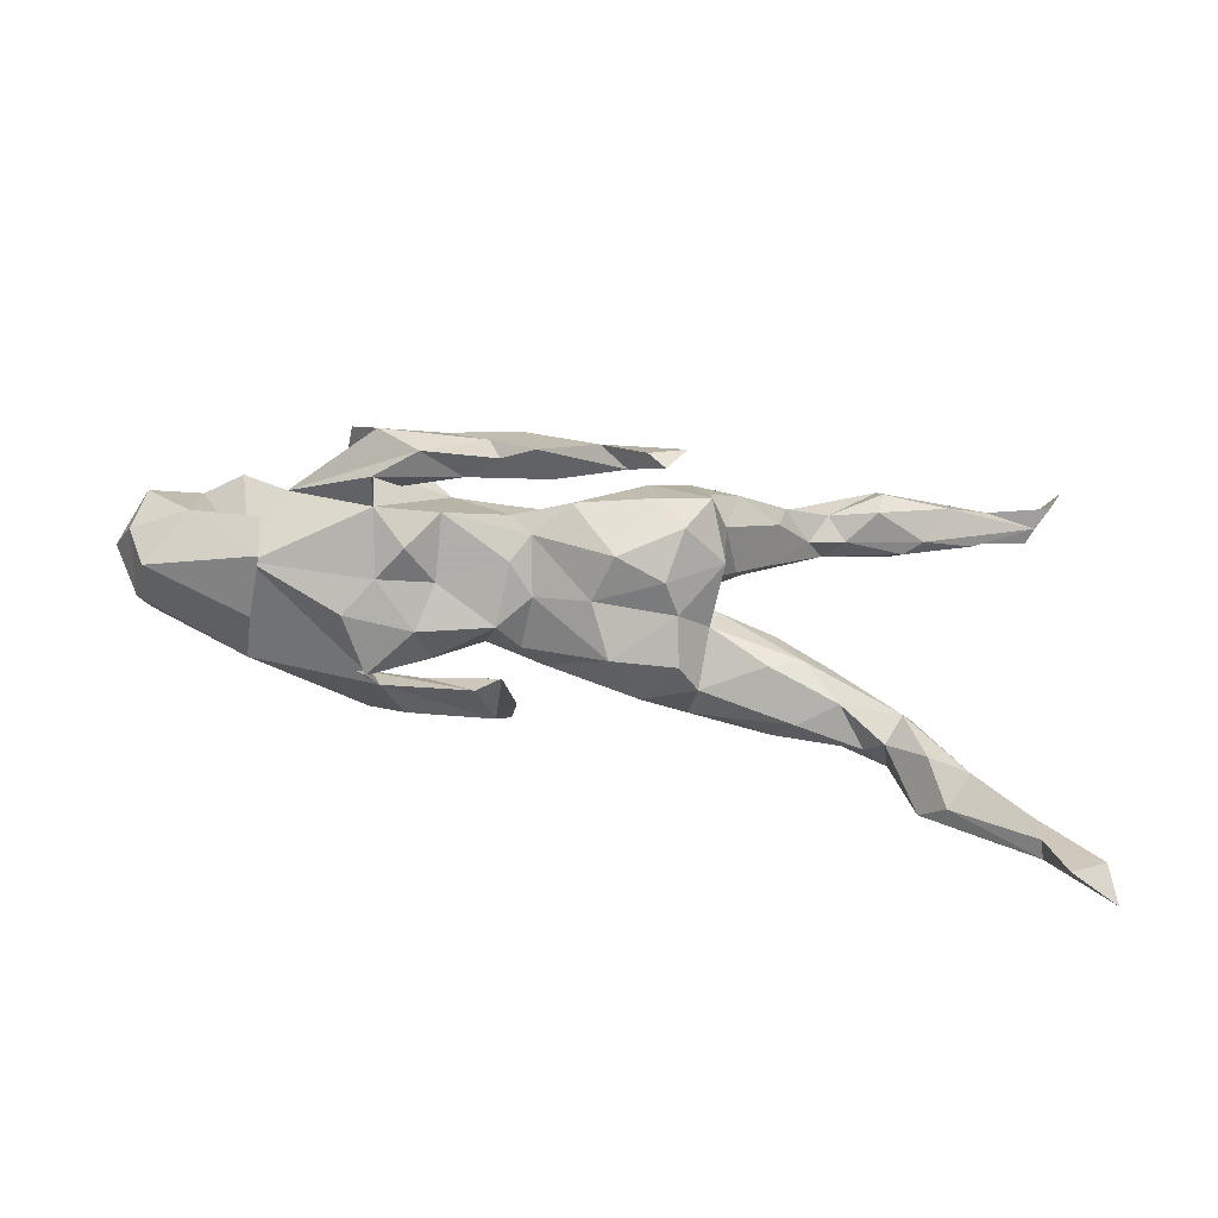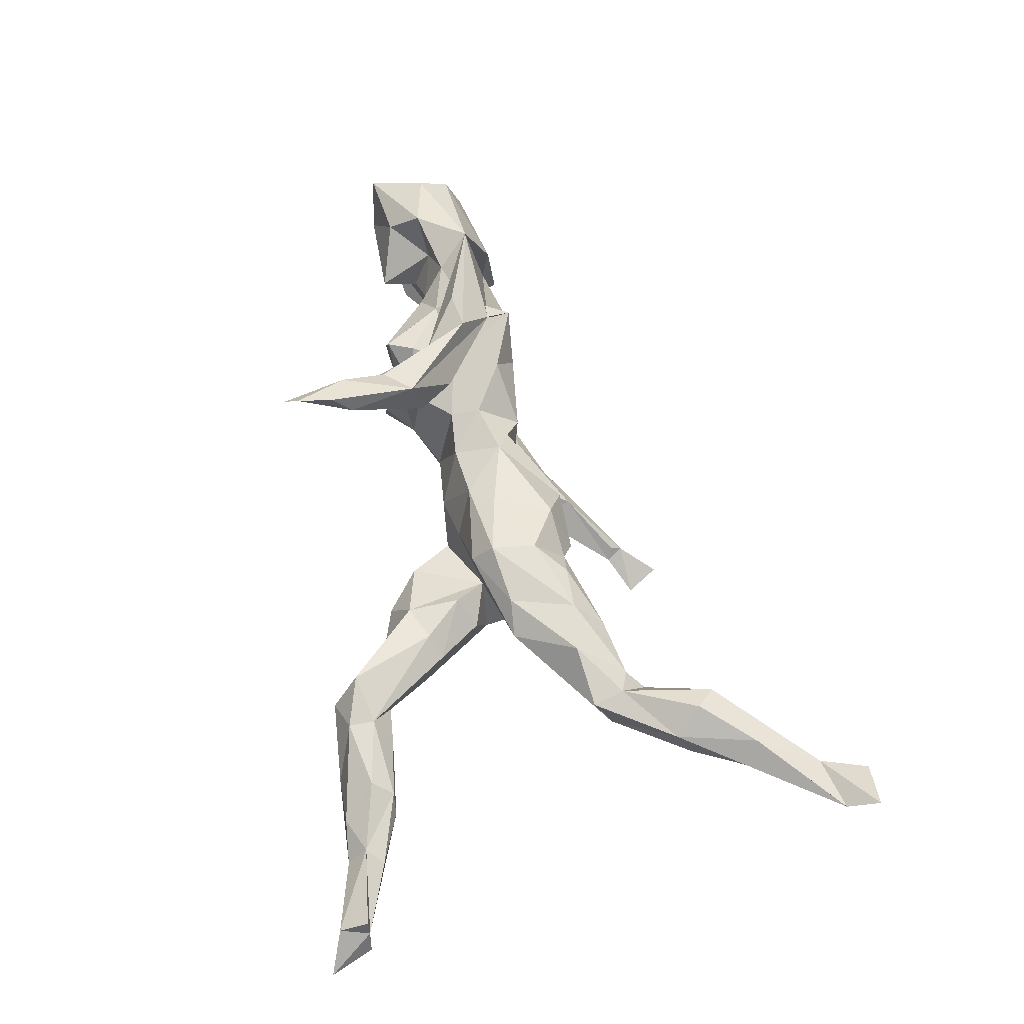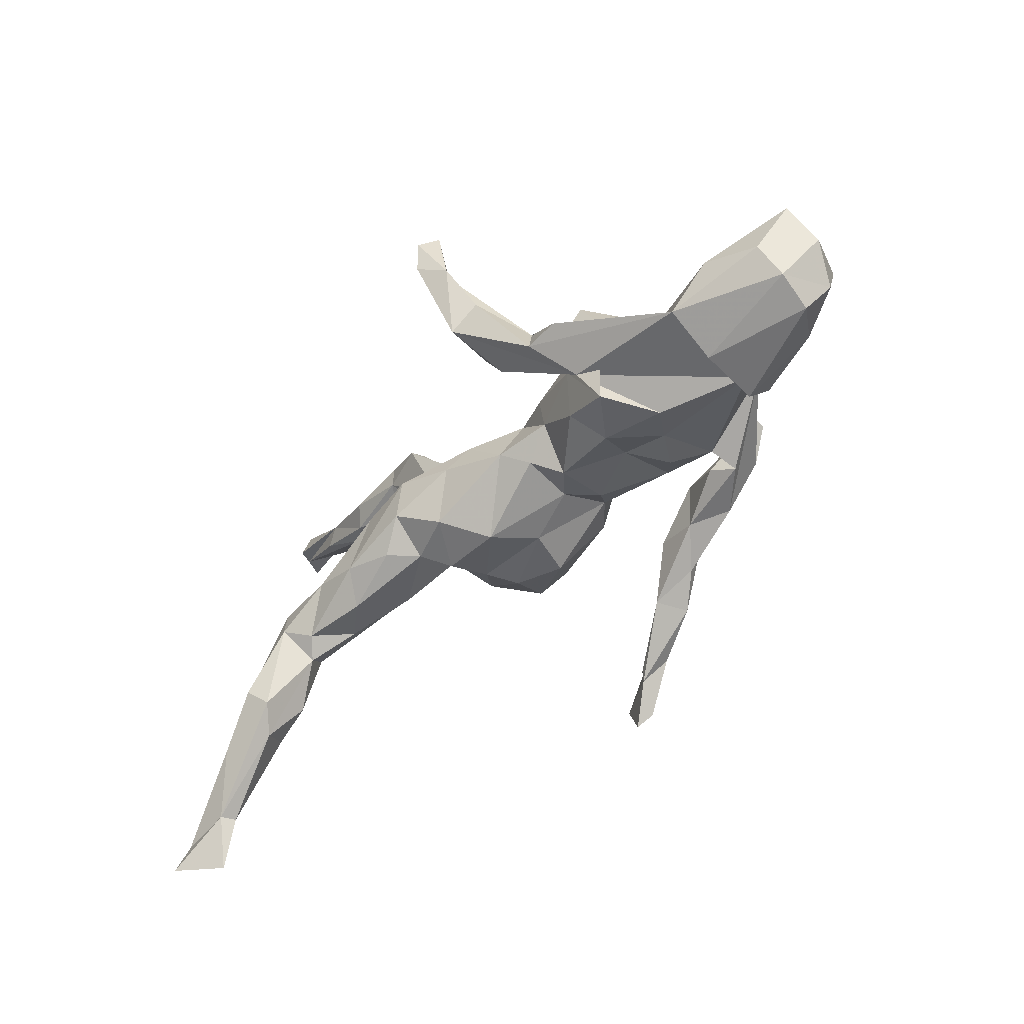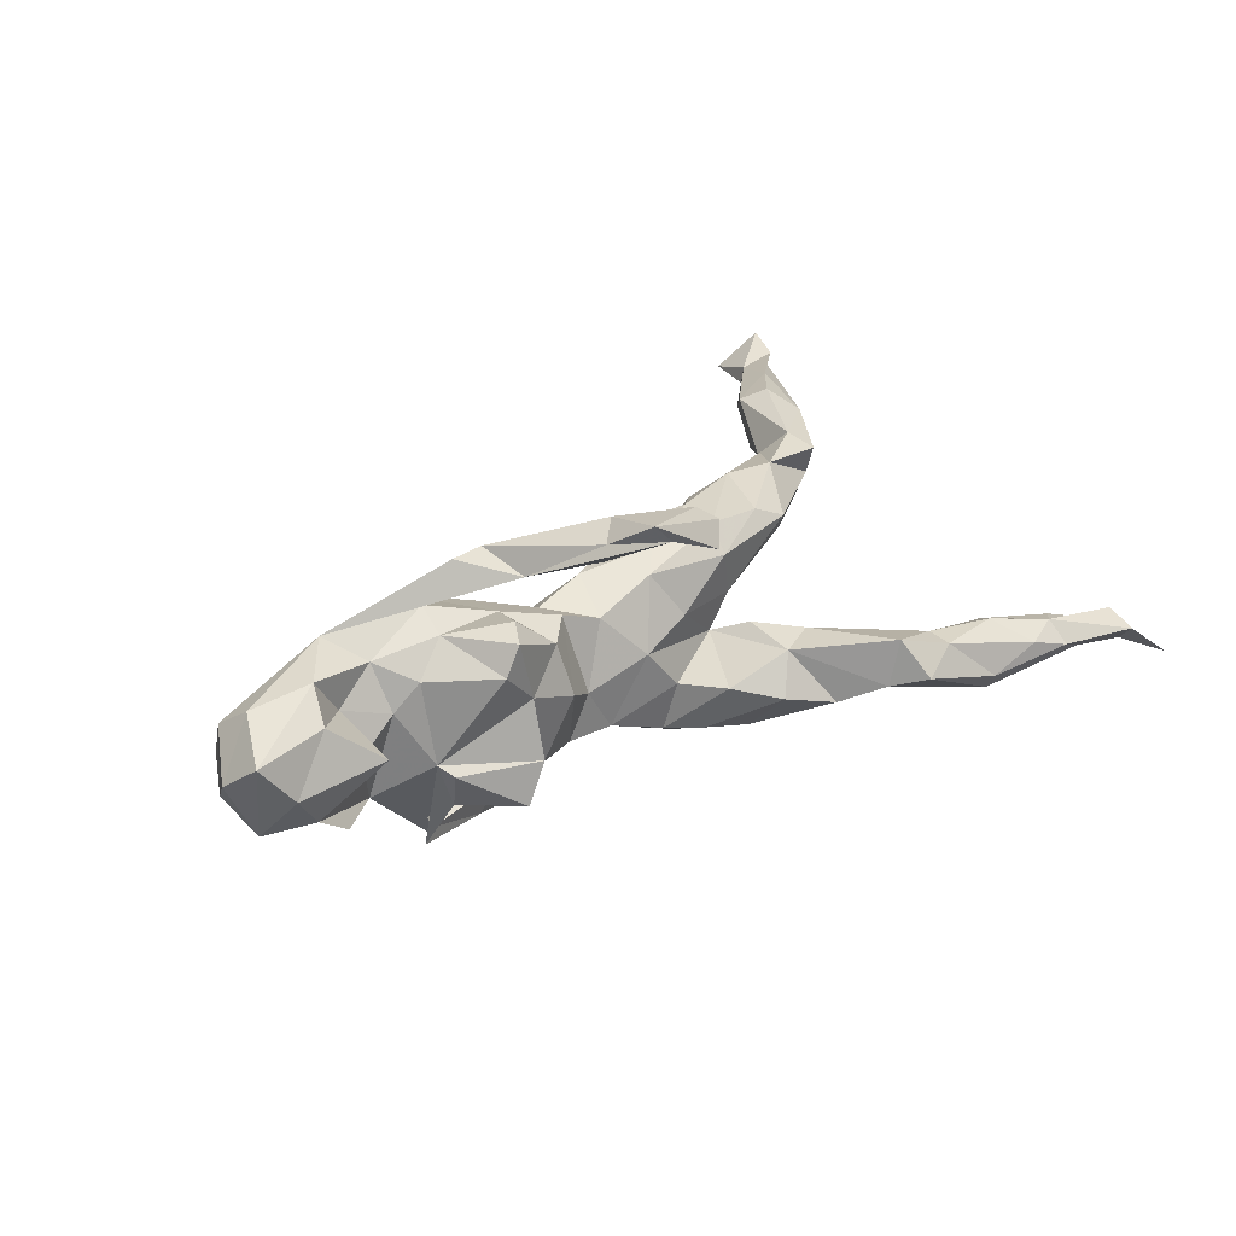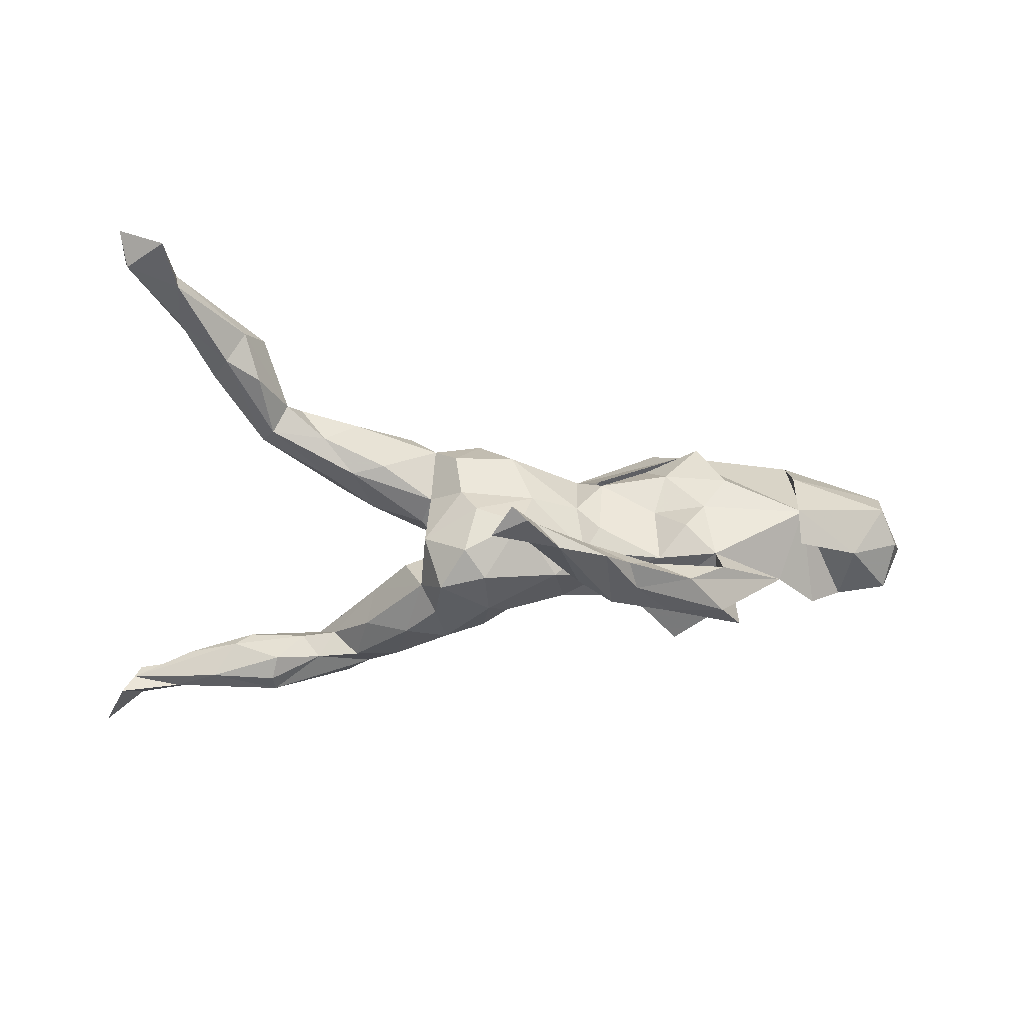
<metadata>
{"format":"obj","ext":"obj","renderer":"f3d","projection":"perspective","resolution":1024,"background":"white","views":[{"elev":-67.0,"azim":170.9,"up":"+Y"},{"elev":63.3,"azim":-102.4,"up":"+Z"},{"elev":-44.6,"azim":45.7,"up":"+Y"},{"elev":29.5,"azim":139.8,"up":"+Z"},{"elev":-50.4,"azim":-4.8,"up":"+Z"}]}
</metadata>
<code>
v 0.6476 0.01586 0.03155
v 0.6245 -0.03364 -0.01614
v 0.6289 0.06968 0.07465
v 0.6132 0.03479 -0.04796
v 0.5392 0.05673 -0.04678
v 0.5885 -0.01146 0.1045
v 0.5818 0.08153 0.01335
v 0.5967 -0.08306 0.01384
v 0.5461 -0.04414 -0.05933
v 0.5034 0.01075 0.1229
v 0.4404 -0.1131 -0.03615
v 0.6031 -0.0586 0.07066
v 0.5209 0.05818 0.08586
v 0.4444 -0.06258 0.1357
v 0.4478 -0.07374 -0.07708
v 0.4437 -0.1028 0.05857
v 0.4209 -0.004796 -0.09291
v 0.4631 0.001604 0.06206
v 0.4866 0.04498 -0.08744
v 0.4471 0.08611 0.02214
v 0.4532 -0.09385 -0.01798
v 0.4507 0.02949 -0.002284
v 0.3523 0.05531 -0.04129
v 0.3936 0.02105 0.03809
v 0.26 -0.06371 0.1489
v 0.4037 -0.01111 0.1052
v 0.2843 -0.09252 -0.01843
v 0.3586 0.03422 0.07767
v 0.3096 -0.03428 -0.2118
v 0.3258 0.05206 -0.1154
v 0.3459 0.01013 -0.1928
v 0.2999 -0.07073 -0.1135
v 0.3052 -0.05716 -0.1485
v 0.3184 0.02025 -0.1336
v 0.3287 0.005264 -0.1748
v 0.3074 -0.02769 0.1469
v 0.2786 0.1121 0.08756
v 0.3224 -0.11 0.03364
v 0.2193 -0.01341 0.2094
v 0.3121 0.01612 0.1225
v 0.3406 0.07865 -0.05336
v 0.3072 -0.08155 -0.1594
v 0.2484 -0.0969 -0.2112
v 0.2794 -0.1043 0.1187
v 0.2196 -0.03153 -0.2182
v 0.2671 -0.06527 -0.1462
v 0.2588 0.1281 -0.1084
v 0.251 -0.09121 -0.06888
v 0.2097 0.006526 0.1166
v 0.2306 0.1268 -0.04881
v 0.2218 -0.09934 0.04689
v 0.2283 0.1026 0.03454
v 0.199 0.05135 0.1826
v 0.255 0.1103 0.1293
v 0.2328 0.07226 0.1384
v 0.2721 -0.005505 0.211
v 0.2091 -0.05206 -0.1123
v 0.1664 0.07465 0.08099
v 0.1856 -0.102 -0.1857
v 0.1988 0.08467 -0.08449
v 0.1268 0.02743 0.1794
v 0.1949 -0.06603 0.09696
v 0.2035 -0.07041 -0.01765
v 0.1973 -0.0301 -0.1787
v 0.1514 0.09203 0.0034
v 0.1424 -0.142 -0.2334
v 0.1318 0.1354 0.2405
v 0.1596 -0.09576 -0.2404
v 0.1137 -0.08417 0.02938
v 0.1201 0.02895 0.08813
v 0.1157 0.005454 -0.1019
v 0.1086 -0.06694 -0.06147
v 0.1183 -0.0889 -0.197
v 0.0989 0.05745 -0.02988
v 0.09094 0.08171 0.1799
v 0.1293 0.05298 -0.0967
v 0.1209 -0.07114 -0.2497
v 0.06366 -0.1096 -0.2492
v 0.109 0.2031 0.2858
v 0.08952 0.09511 0.2516
v 0.0888 0.3004 0.2861
v 0.1235 -0.01833 0.08056
v 0.07118 -0.17 -0.2258
v 0.09988 -0.1807 -0.2666
v 0.09129 0.2168 0.2638
v 0.06944 0.2792 0.314
v 0.0593 0.1973 0.2712
v 0.03622 -0.02957 -0.1456
v 0.05958 0.03543 0.06403
v 0.02164 -0.2199 -0.2996
v 0.08468 -0.04195 -0.09617
v -0.01622 -0.2504 -0.2828
v 0.06317 0.2274 0.3084
v 0.07071 -0.06838 -0.01655
v 0.0594 0.05755 -0.09712
v 0.0749 -0.05788 0.06467
v -0.0134 -0.2326 -0.2782
v -0.03453 0.06086 -0.1371
v 0.03823 -0.03527 0.09587
v -0.03292 0.03064 0.09678
v -0.03433 -0.2881 -0.3212
v -0.09696 -0.0932 0.1007
v -0.04748 0.07447 -0.06321
v -0.04306 -0.1223 0.03766
v 0.00283 0.06952 0.000178
v -0.0747 0.05813 0.03003
v -0.007302 -0.09941 -0.03558
v -0.08547 0.1403 -0.05603
v -0.06887 0.03782 -0.1639
v -0.1438 0.03315 -0.03084
v -0.0286 -0.1053 -0.107
v -0.02841 -0.2252 -0.2952
v -0.08573 -0.2548 -0.3222
v -0.07362 0.1032 -0.1322
v -0.1009 -0.1079 -0.08073
v -0.1351 0.1289 -0.1392
v -0.1428 0.192 -0.0718
v -0.08103 -0.03817 -0.1747
v -0.1169 -0.07564 -0.1509
v -0.05866 -0.305 -0.311
v -0.06761 -0.004576 0.1145
v -0.1383 -0.1193 0.03404
v -0.1565 0.06298 -0.153
v -0.1593 0.01788 0.1297
v -0.1267 -0.1012 -0.03374
v -0.1517 -0.01223 -0.176
v -0.1824 -0.04923 -0.09889
v -0.1831 0.03525 -0.1196
v -0.173 0.1641 -0.01615
v -0.1761 0.08248 -0.007082
v -0.1694 -0.04924 0.1301
v -0.1541 0.05073 0.09388
v -0.203 0.1276 -0.1352
v -0.1759 -0.05935 -0.007182
v -0.1724 -0.09905 0.07157
v -0.2158 0.2214 -0.09141
v -0.2508 0.007536 0.1179
v -0.1763 0.03562 0.02208
v -0.2114 0.05754 -0.04612
v -0.2655 0.2714 -0.06196
v -0.1881 -0.01359 -0.01187
v -0.2286 0.1415 -0.01029
v -0.2137 -0.09292 0.1091
v -0.2594 -0.1044 0.01853
v -0.2612 0.1269 -0.03572
v -0.2864 0.2334 -0.08792
v -0.272 0.1571 -0.08982
v -0.3023 0.3156 -0.04412
v -0.3086 -0.1317 0.08805
v -0.2821 0.2732 0.007625
v -0.3615 -0.133 0.04668
v -0.2725 -0.02331 0.008049
v -0.3292 0.2273 -0.04356
v -0.3259 -0.01693 0.05654
v -0.3577 -0.0755 0.1266
v -0.3528 0.2528 -0.08024
v -0.2847 -0.08797 0.1277
v -0.3543 0.2984 -0.01366
v -0.3104 -0.09036 0.01042
v -0.3023 0.0134 0.09298
v -0.3558 0.2583 -0.01224
v -0.3833 0.2341 -0.05035
v -0.4243 0.2419 -0.1008
v -0.3481 -0.06698 0.02478
v -0.466 -0.1073 0.06595
v -0.4267 -0.1709 0.07928
v -0.4042 -0.1447 0.103
v -0.4303 0.2766 -0.1178
v -0.4537 -0.08159 0.1192
v -0.4558 0.2812 -0.01853
v -0.426 0.311 -0.107
v -0.4212 0.3304 -0.07781
v -0.4474 -0.1412 0.04491
v -0.4444 -0.1282 0.1307
v -0.5256 -0.2735 0.05443
v -0.4723 -0.2375 0.05621
v -0.4988 0.3329 -0.0507
v -0.4712 -0.2638 0.1305
v -0.5015 -0.2352 0.1489
v -0.4738 0.2496 -0.03834
v -0.5548 0.3099 -0.04337
v -0.5339 0.2888 -0.1065
v -0.5801 0.286 -0.05357
v -0.5495 -0.2146 0.08942
v -0.4998 -0.2986 0.09892
v -0.5684 -0.3105 0.1307
v -0.6042 -0.3996 0.07253
v -0.6102 -0.4034 0.09788
v -0.5013 0.2523 -0.06195
v -0.5324 -0.1937 0.1205
v -0.6033 -0.3275 0.0771
v -0.6001 0.3292 -0.09518
v -0.5606 0.3414 -0.07345
v -0.6845 -0.4278 0.0768
v -0.6265 -0.4815 0.06972
v -0.7001 -0.4716 0.1129
v -0.6779 0.3291 -0.08122
v -0.6944 0.332 -0.1157
v -0.6661 0.3743 -0.07164
v -0.669 0.3295 -0.05591
v -0.7211 0.3994 -0.1197
v -0.6897 -0.4234 0.09555
f 127 110 128
f 139 128 110
f 126 127 128
f 134 110 127
f 171 140 156
f 146 156 140
f 168 171 156
f 148 140 171
f 34 30 35
f 31 35 30
f 33 34 35
f 60 30 34
f 71 60 57
f 32 57 60
f 91 71 57
f 76 60 71
f 72 91 57
f 88 71 91
f 111 88 91
f 95 71 88
f 98 95 88
f 76 71 95
f 109 98 88
f 103 95 98
f 118 109 88
f 114 98 109
f 111 118 88
f 126 109 118
f 123 126 128
f 119 127 126
f 17 19 21
f 5 21 19
f 32 60 34
f 47 30 60
f 65 60 76
f 74 76 95
f 116 114 109
f 108 98 114
f 116 126 123
f 133 123 128
f 116 123 133
f 147 133 128
f 50 41 47
f 30 47 41
f 23 30 41
f 50 47 60
f 103 98 108
f 117 108 114
f 116 117 114
f 136 117 116
f 136 116 133
f 146 136 133
f 145 147 128
f 146 133 147
f 129 117 136
f 140 136 146
f 153 146 147
f 163 168 156
f 162 163 156
f 182 168 163
f 189 182 163
f 171 168 182
f 192 171 182
f 197 192 182
f 193 171 192
f 172 171 193
f 199 193 192
f 189 197 182
f 198 192 197
f 199 192 198
f 6 10 14
f 26 14 10
f 3 10 6
f 12 6 14
f 155 165 169
f 190 169 165
f 174 155 169
f 190 174 169
f 167 155 174
f 160 165 155
f 149 143 157
f 131 157 143
f 167 149 157
f 135 143 149
f 131 143 135
f 144 135 149
f 124 157 131
f 102 131 135
f 121 131 102
f 122 102 135
f 102 104 99
f 96 99 104
f 121 102 99
f 122 104 102
f 51 44 62
f 49 62 44
f 69 51 62
f 38 44 51
f 36 49 44
f 82 62 49
f 38 25 44
f 36 44 25
f 21 25 38
f 21 14 25
f 39 25 14
f 16 12 14
f 21 16 14
f 8 12 16
f 1 6 12
f 184 190 165
f 175 184 165
f 191 190 184
f 179 174 190
f 166 167 174
f 178 166 174
f 151 167 166
f 157 155 167
f 167 151 149
f 144 149 151
f 137 155 157
f 53 39 56
f 14 56 39
f 86 87 93
f 80 93 87
f 79 86 93
f 85 87 86
f 75 87 85
f 81 85 86
f 81 86 79
f 80 79 93
f 79 85 81
f 67 85 79
f 75 80 87
f 67 79 80
f 39 67 80
f 40 49 36
f 61 36 25
f 53 36 61
f 110 130 139
f 145 139 130
f 129 130 110
f 132 100 106
f 105 106 100
f 138 132 106
f 124 100 132
f 69 63 51
f 27 51 63
f 72 63 69
f 70 58 65
f 52 65 58
f 74 70 65
f 49 58 70
f 76 74 65
f 89 70 74
f 105 89 74
f 82 70 89
f 99 82 89
f 49 70 82
f 96 82 99
f 100 99 89
f 105 100 89
f 110 106 105
f 110 138 106
f 160 132 138
f 141 138 110
f 152 160 138
f 137 132 160
f 7 13 3
f 10 3 13
f 4 7 3
f 20 13 7
f 7 5 20
f 22 20 5
f 52 37 23
f 28 23 37
f 50 52 23
f 54 37 52
f 60 65 52
f 54 52 58
f 21 11 16
f 8 16 11
f 125 107 104
f 94 104 107
f 122 125 104
f 115 107 125
f 134 125 122
f 2 12 8
f 9 2 8
f 1 12 2
f 4 2 9
f 11 9 8
f 15 9 11
f 15 11 21
f 32 21 27
f 38 27 21
f 17 21 32
f 48 32 27
f 51 27 38
f 63 48 27
f 57 48 63
f 94 72 69
f 57 63 72
f 96 94 69
f 91 72 94
f 82 96 69
f 104 94 96
f 91 94 107
f 103 110 105
f 95 105 74
f 17 23 24
f 28 24 23
f 22 17 24
f 29 23 17
f 5 17 22
f 18 22 24
f 20 22 18
f 13 20 18
f 7 4 5
f 9 5 4
f 4 3 1
f 6 1 3
f 2 4 1
f 152 141 159
f 134 159 141
f 164 152 159
f 138 141 152
f 134 141 110
f 19 17 5
f 151 159 144
f 134 144 159
f 173 159 151
f 135 144 134
f 135 134 122
f 127 125 134
f 75 53 61
f 80 61 25
f 56 14 53
f 36 53 14
f 26 36 14
f 40 36 26
f 80 25 39
f 186 178 179
f 174 179 178
f 190 186 179
f 188 178 186
f 53 85 67
f 53 75 85
f 61 80 75
f 39 53 67
f 48 57 32
f 33 32 34
f 58 49 55
f 40 55 49
f 54 58 55
f 115 127 119
f 118 119 126
f 111 115 119
f 125 127 115
f 111 91 107
f 107 115 111
f 21 5 9
f 15 21 9
f 31 30 23
f 50 23 41
f 118 111 119
f 42 32 33
f 46 42 35
f 33 35 42
f 64 46 35
f 59 42 46
f 17 32 42
f 43 17 42
f 198 197 201
f 199 201 197
f 197 200 199
f 181 199 200
f 193 199 181
f 197 181 200
f 177 193 181
f 201 199 198
f 183 181 197
f 180 181 183
f 189 183 197
f 180 183 189
f 172 193 177
f 170 177 181
f 170 181 180
f 158 172 177
f 170 161 158
f 150 158 161
f 177 170 158
f 180 161 170
f 158 150 148
f 140 148 150
f 172 158 148
f 129 140 150
f 162 161 180
f 142 150 161
f 162 153 161
f 145 161 153
f 156 153 162
f 129 150 142
f 145 142 161
f 136 140 129
f 147 145 153
f 130 142 145
f 130 129 142
f 117 129 108
f 110 108 129
f 103 108 110
f 50 60 52
f 128 139 145
f 137 124 132
f 157 124 137
f 121 100 124
f 99 100 121
f 131 121 124
f 55 40 54
f 37 54 40
f 28 37 40
f 26 28 40
f 10 13 18
f 26 10 18
f 189 162 180
f 103 105 95
f 156 146 153
f 189 163 162
f 172 148 171
f 137 160 155
f 154 165 160
f 69 62 82
f 24 28 26
f 24 26 18
f 83 84 66
f 68 66 84
f 59 83 66
f 92 84 83
f 92 97 112
f 83 112 97
f 113 92 112
f 83 97 92
f 109 126 116
f 64 35 45
f 31 45 35
f 77 64 45
f 59 46 64
f 29 45 31
f 23 29 31
f 68 45 29
f 43 29 17
f 78 73 77
f 64 77 73
f 90 78 77
f 83 73 78
f 59 64 73
f 68 77 45
f 83 59 73
f 59 43 42
f 68 29 43
f 112 83 78
f 43 59 66
f 68 43 66
f 90 84 92
f 101 90 92
f 77 84 90
f 90 112 78
f 113 112 90
f 77 68 84
f 120 101 92
f 113 90 101
f 113 120 92
f 113 101 120
f 164 165 154
f 152 164 154
f 173 165 164
f 160 152 154
f 159 173 164
f 175 165 173
f 185 166 178
f 191 194 190
f 186 190 194
f 175 191 184
f 202 186 194
f 175 176 185
f 166 185 176
f 187 175 185
f 173 166 176
f 188 185 178
f 187 194 191
f 202 188 186
f 196 188 202
f 187 185 188
f 195 187 188
f 194 196 202
f 195 196 194
f 188 196 195
f 194 187 195
f 191 175 187
f 173 151 166
f 173 176 175

</code>
